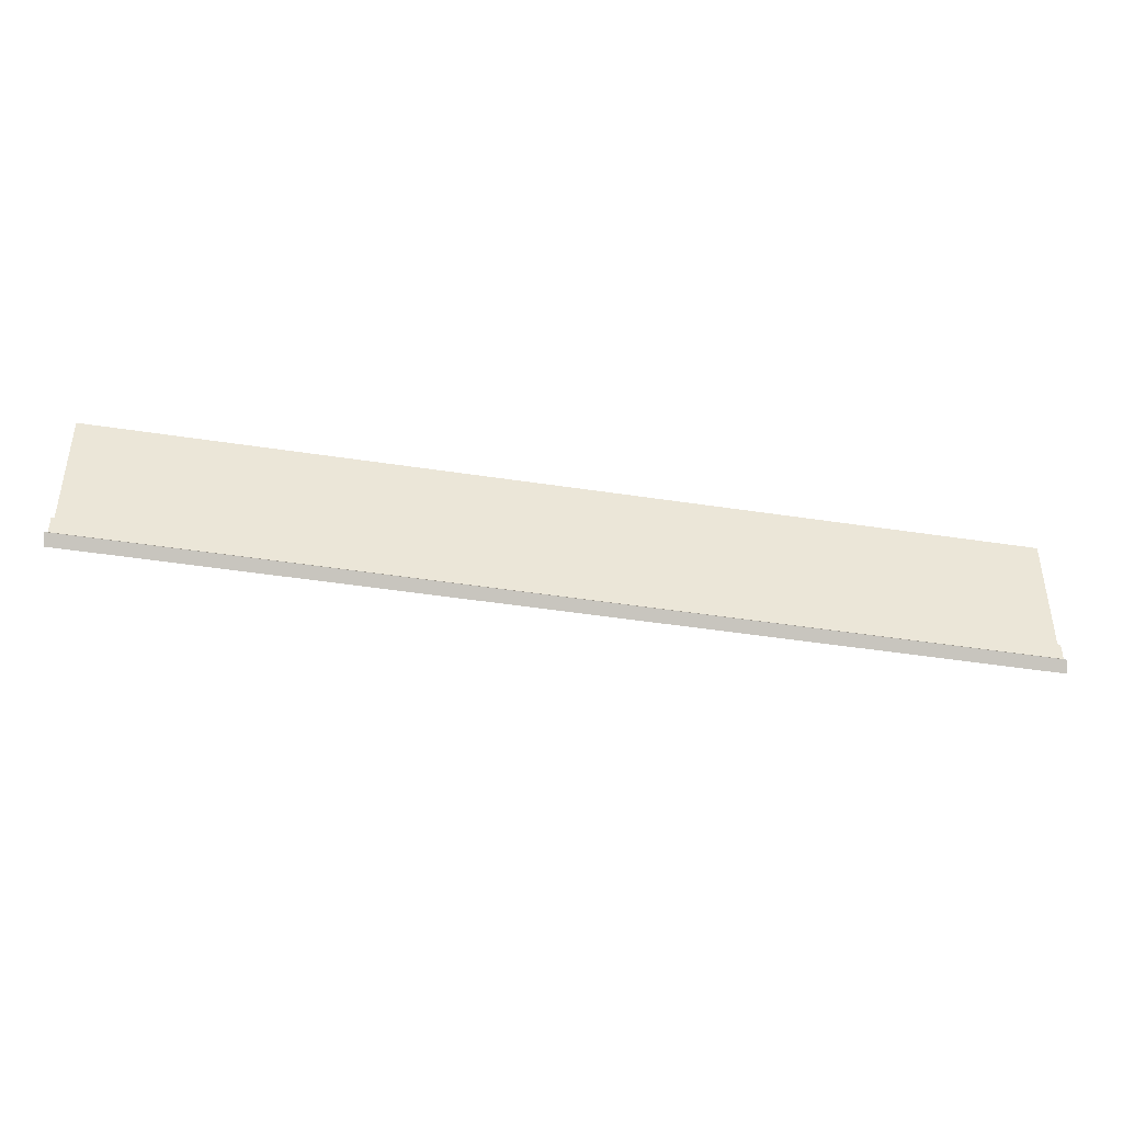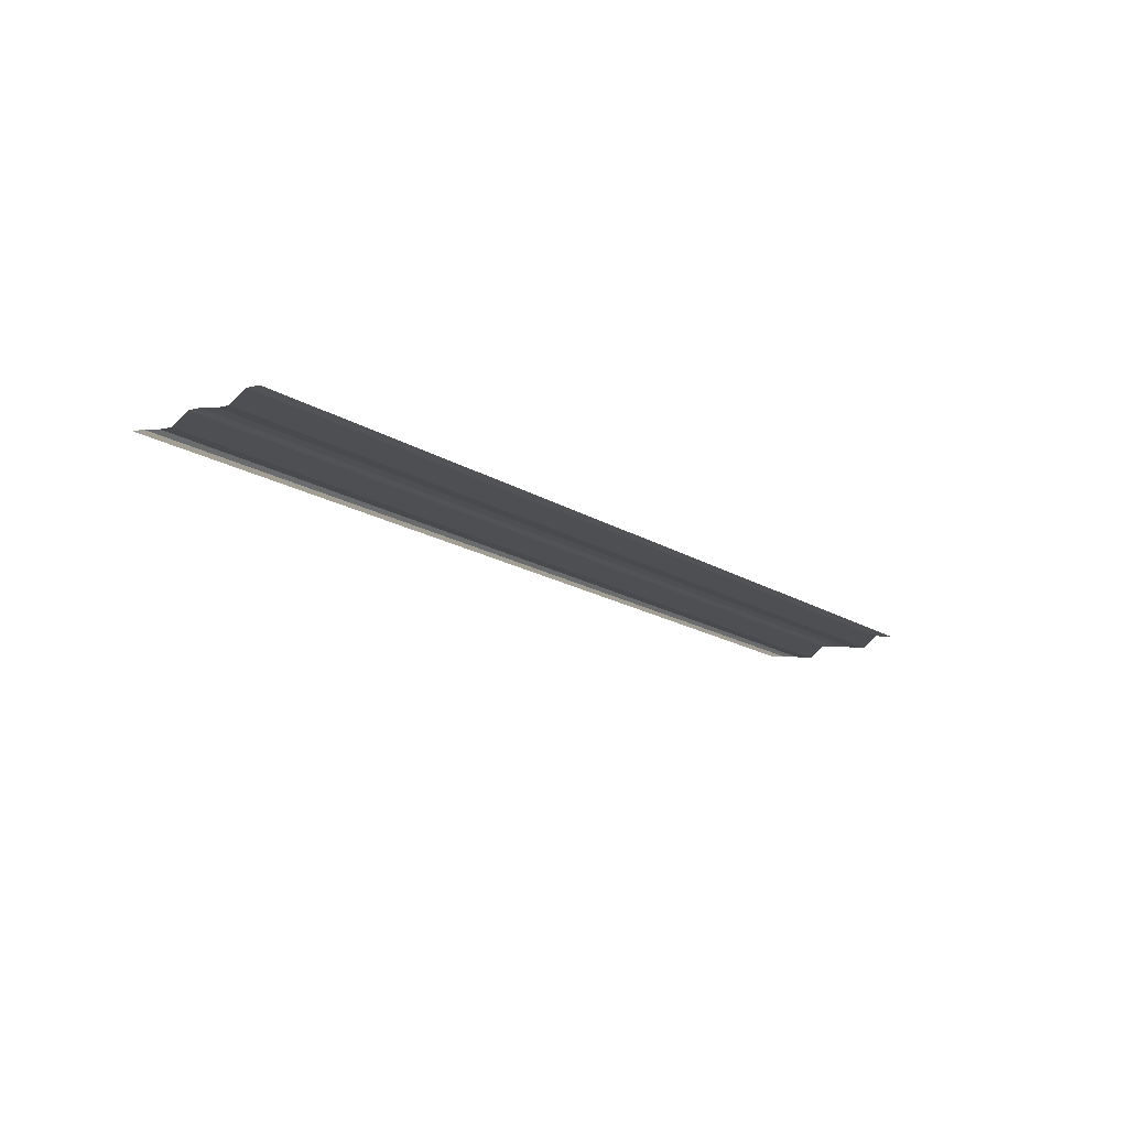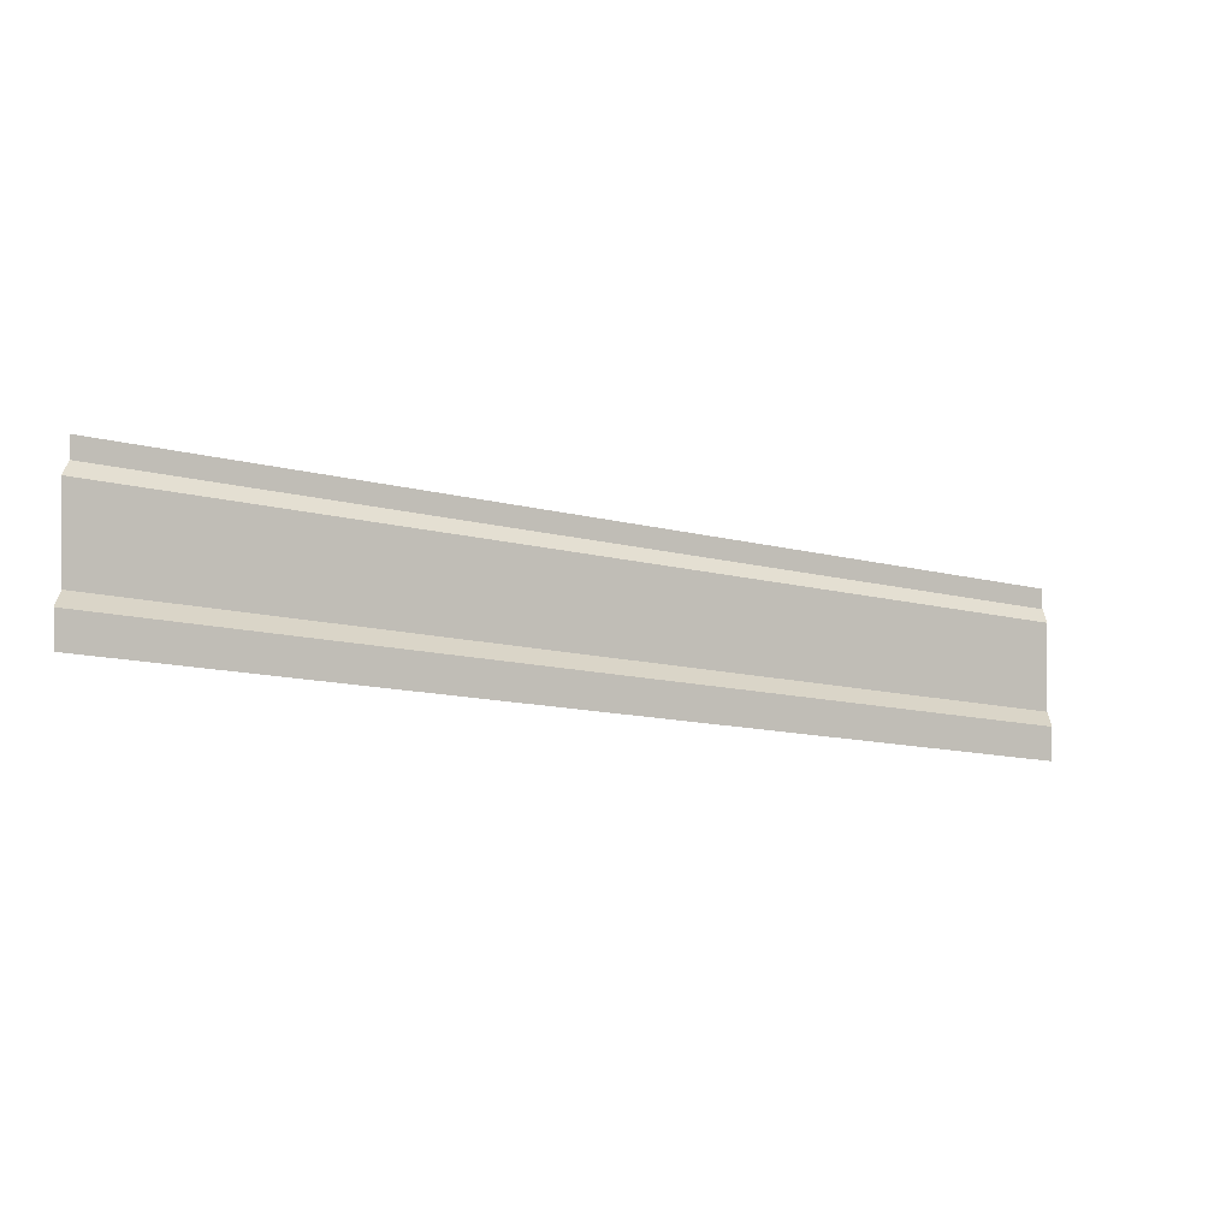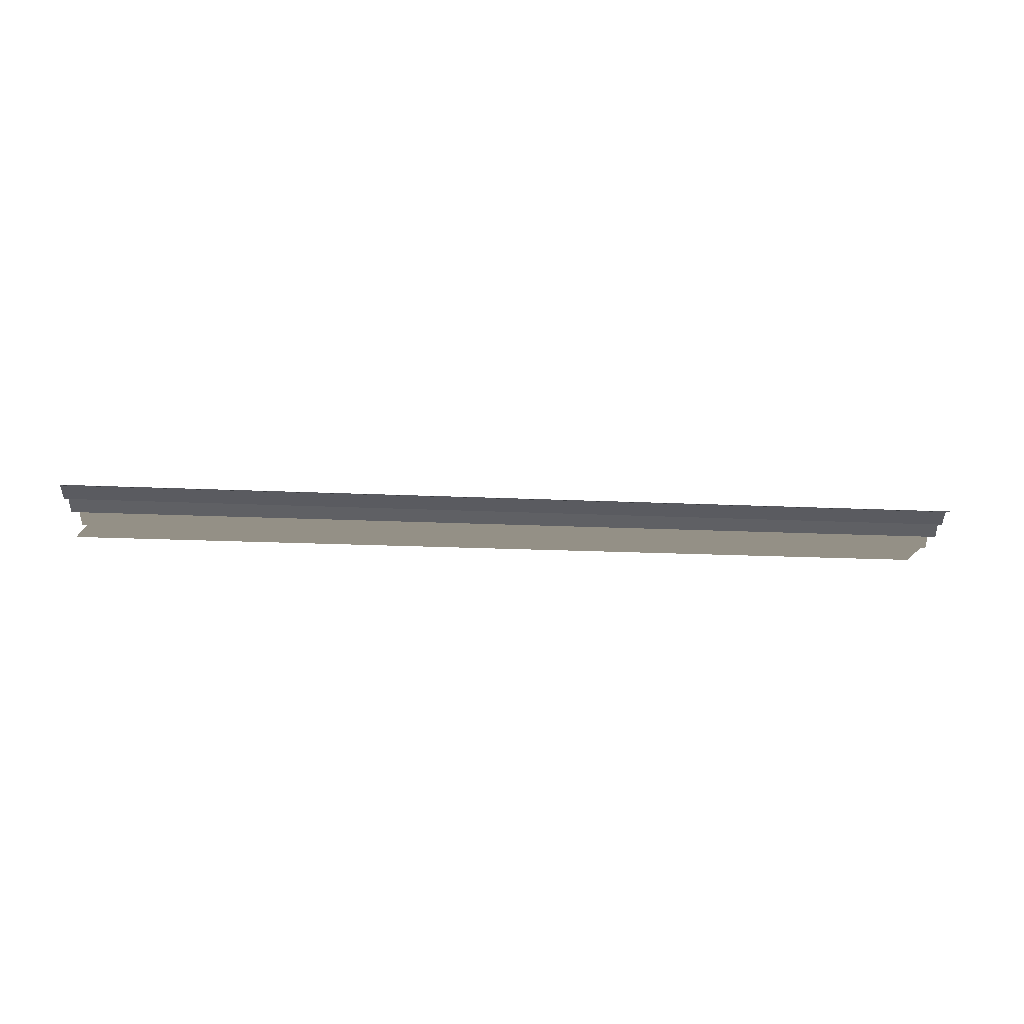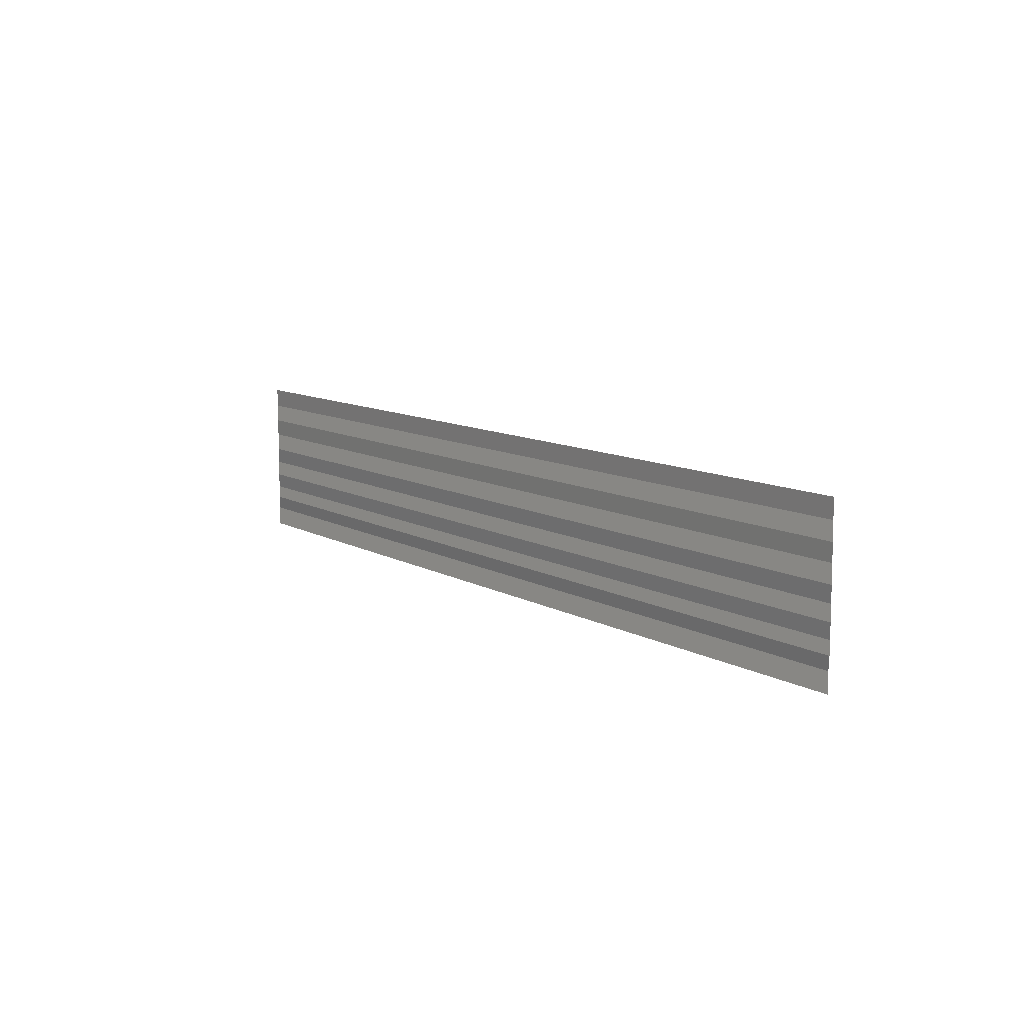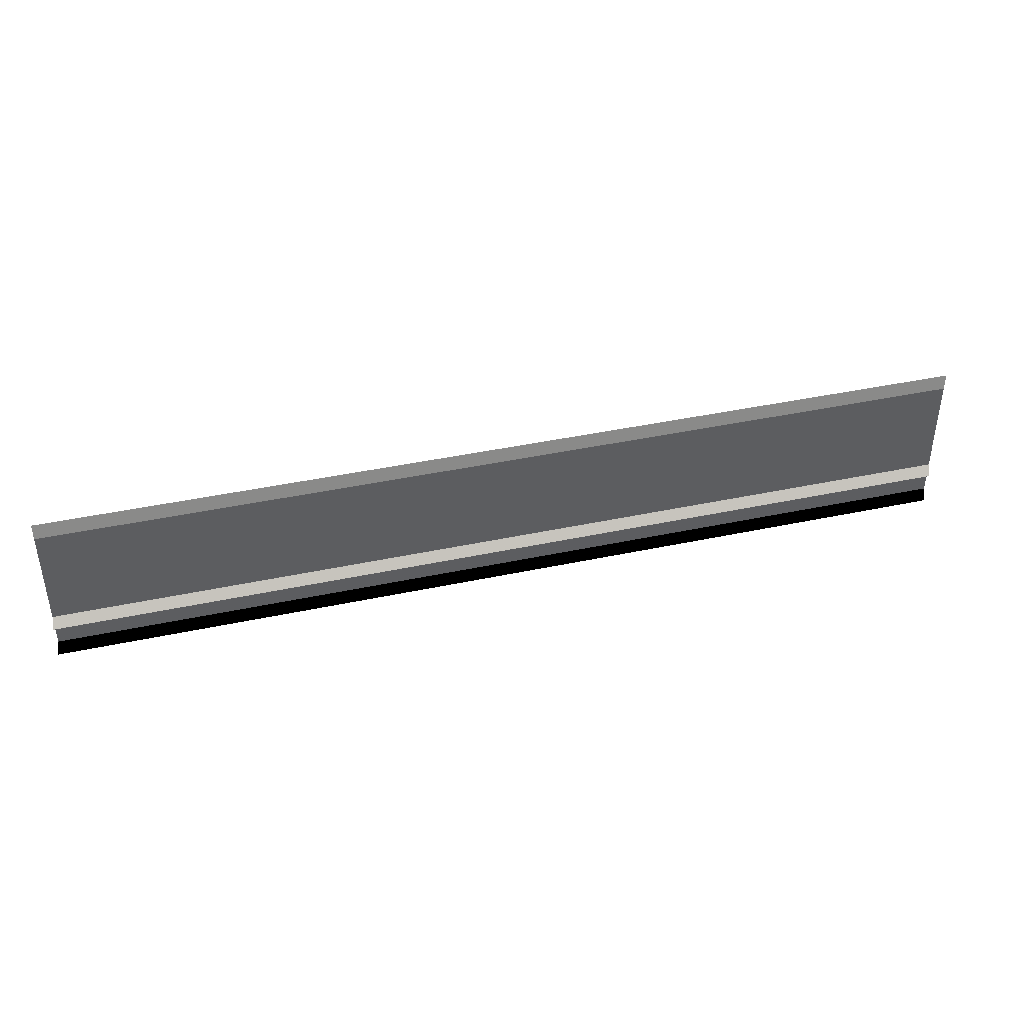
<metadata>
{"format":"obj","ext":"obj","renderer":"f3d","projection":"perspective","resolution":1024,"background":"white","views":[{"elev":-48.3,"azim":-8.6,"up":"+Z"},{"elev":-17.3,"azim":-49.9,"up":"+Y"},{"elev":-13.9,"azim":151.2,"up":"+Z"},{"elev":-19.5,"azim":-5.0,"up":"+Y"},{"elev":10.4,"azim":-126.9,"up":"+Z"},{"elev":38.8,"azim":-14.9,"up":"+Z"}]}
</metadata>
<code>
o 1196
v 2220 1874 8.023
v 2220 1874 8.023
v 2220 1874 8.023
v 2220 1874 8.023
v 2220 1874 8.023
v 2220 1874 8.023
v 2220 1874 8.023
v 2220 1874 8.023
v 2220 1874 8.023
v 2220 1874 8.023
v 2220 1874 8.023
v 2220 1874 8.023
v 2220 1874 8.023
v 2220 1874 8.023
v 2220 1874 8.023
v 2220 1874 8.023
v 2220 1874 8.023
v 2220 1874 8.023
v 2220 1874 8.023
v 2220 1874 8.023
v 2220 1874 8.023
v 2220 1874 8.023
v 2220 1874 8.023
v 2220 1874 8.023
v 2220 1874 8.023
v 2220 1874 8.023
v 2220 1874 8.023
v 2220 1874 8.023
v 2220 1874 8.023
v 2220 1874 8.023
v 2220 1874 8.023
v 2220 1874 8.023
v 2220 1874 8.023
v 2220 1874 8.023
v 2220 1874 8.023
v 2220 1874 8.023
v 2220 1874 8.023
v 2220 1874 8.023
v 2220 1874 8.023
v 2220 1874 8.023
v 2220 1874 8.023
v 2220 1874 8.023
v 2220 1874 8.022
v 2220 1874 8.023
v 2220 1874 8.022
v 2220 1874 8.023
v 2220 1874 8.023
v 2220 1874 8.022
v 2220 1874 8.023
v 2220 1874 8.022
v 2220 1874 8.022
v 2220 1874 8.022
v 2220 1874 8.022
v 2220 1874 8.022
v 2220 1874 8.022
v 2220 1874 8.022
v 2220 1874 8.022
v 2220 1874 8.022
v 2220 1874 8.022
v 2220 1874 8.022
v 2220 1874 8.022
v 2220 1874 8.022
v 2220 1874 8.022
v 2220 1874 8.022
v 2220 1874 8.022
v 2220 1874 8.022
v 2220 1874 8.022
v 2220 1874 8.022
v 2220 1874 8.022
v 2220 1874 8.022
v 2220 1874 8.022
v 2220 1874 8.022
v 2220 1874 8.022
v 2220 1874 8.022
v 2220 1874 8.022
v 2220 1874 8.022
v 2220 1874 8.022
v 2220 1874 8.022
v 2220 1874 8.022
v 2220 1874 8.022
v 2220 1874 8.022
v 2220 1874 8.022
v 2220 1874 8.022
v 2220 1874 8.022
v 2220 1874 8.022
v 2220 1874 8.022
v 2220 1874 8.022
v 2220 1874 8.022
v 2220 1874 8.022
v 2220 1874 8.022
v 2220 1874 8.022
v 2220 1874 8.022
v 2220 1874 8.022
v 2220 1874 8.022
v 2220 1874 8.022
v 2220 1874 8.022
v 2220 1874 8.022
v 2220 1874 8.022
v 2220 1874 8.022
v 2220 1874 8.022
v 2220 1874 8.022
v 2220 1874 8.022
v 2220 1874 8.022
v 2220 1874 8.022
v 2220 1874 8.022
v 2220 1874 8.022
f 1 2 3
f 3 4 5
f 6 7 8
f 8 9 10
f 11 12 13
f 13 14 15
f 16 17 18
f 18 19 20
f 21 22 23
f 23 24 25
f 26 27 28
f 28 29 30
f 31 32 33
f 33 34 35
f 36 37 38
f 38 39 40
f 41 42 43
f 43 44 45
f 46 47 48
f 48 49 50
f 51 52 53
f 53 54 55
f 56 57 58
f 58 59 60
f 61 62 63
f 63 64 65
f 66 67 68
f 68 69 70
f 71 72 73
f 73 74 75
f 76 77 78
f 78 79 80
f 81 82 83
f 83 84 85
f 86 87 88
f 88 89 90
f 91 92 93
f 94 92 93
f 95 96 93
f 94 97 98
f 98 99 100
f 101 92 102
f 101 103 104
f 104 105 106

</code>
